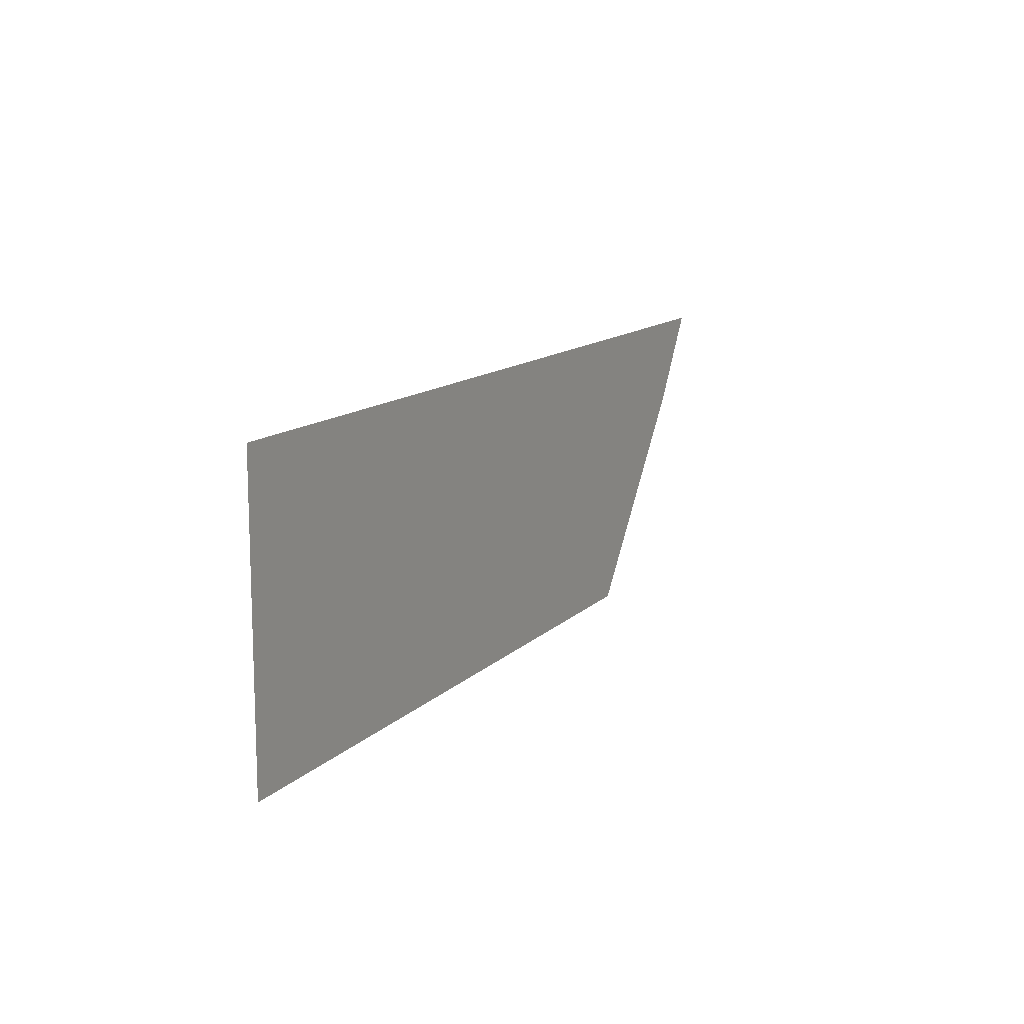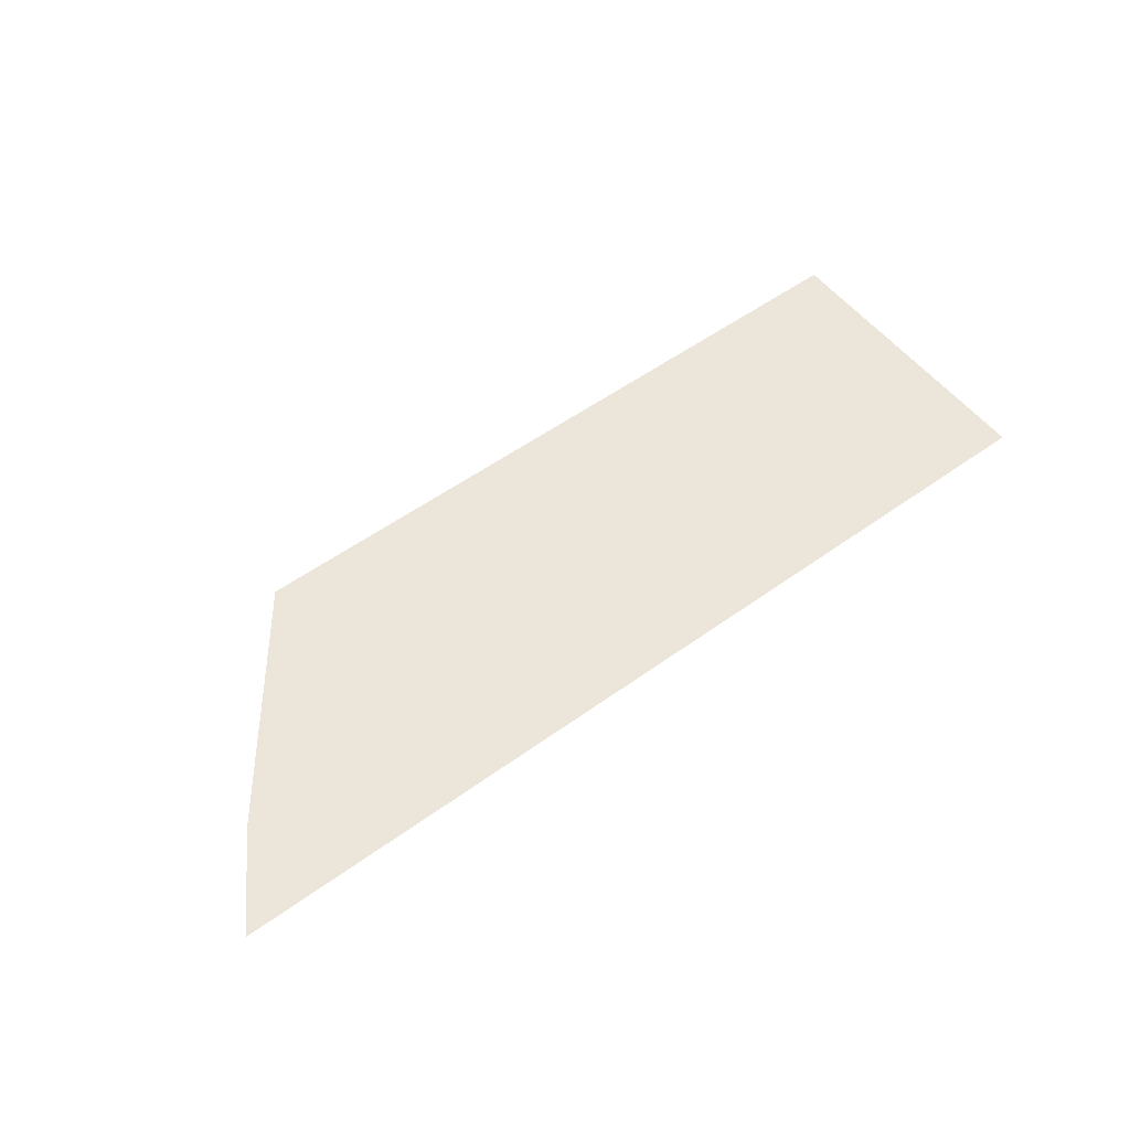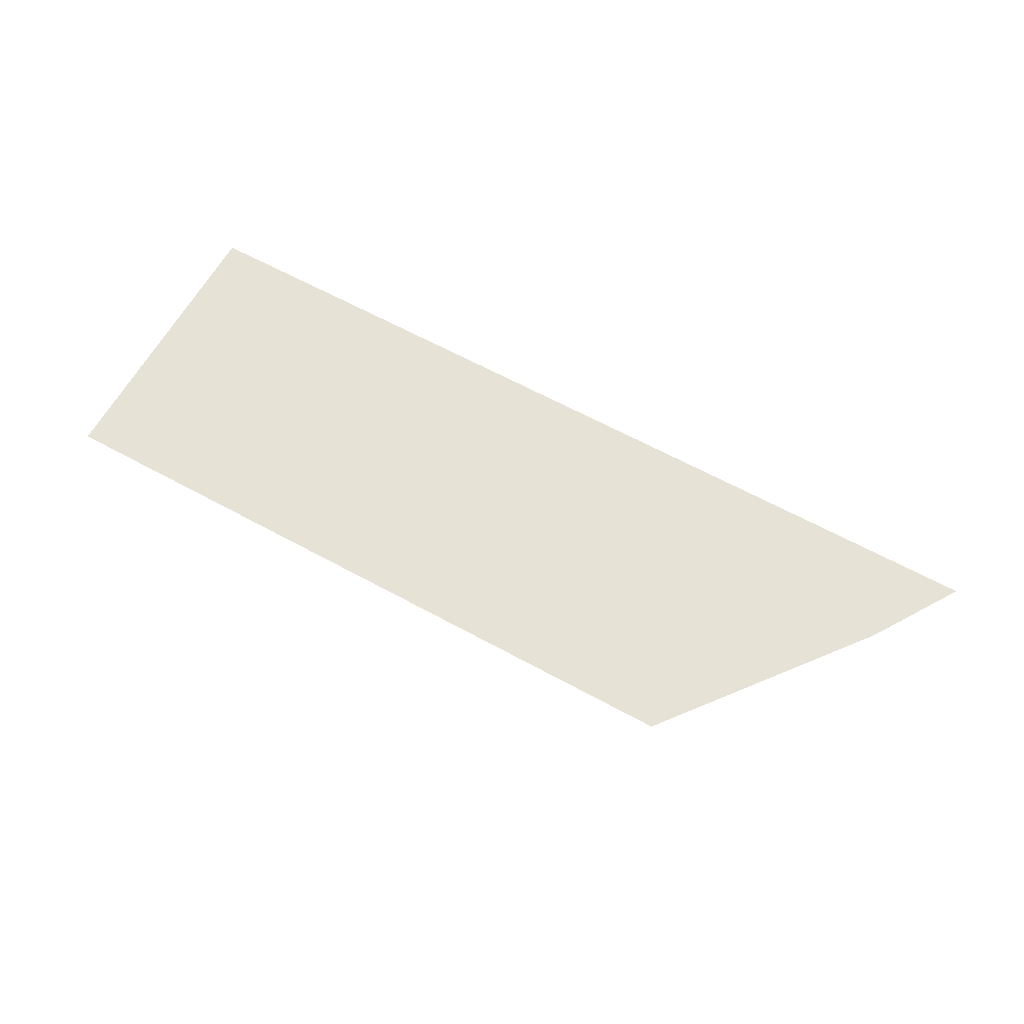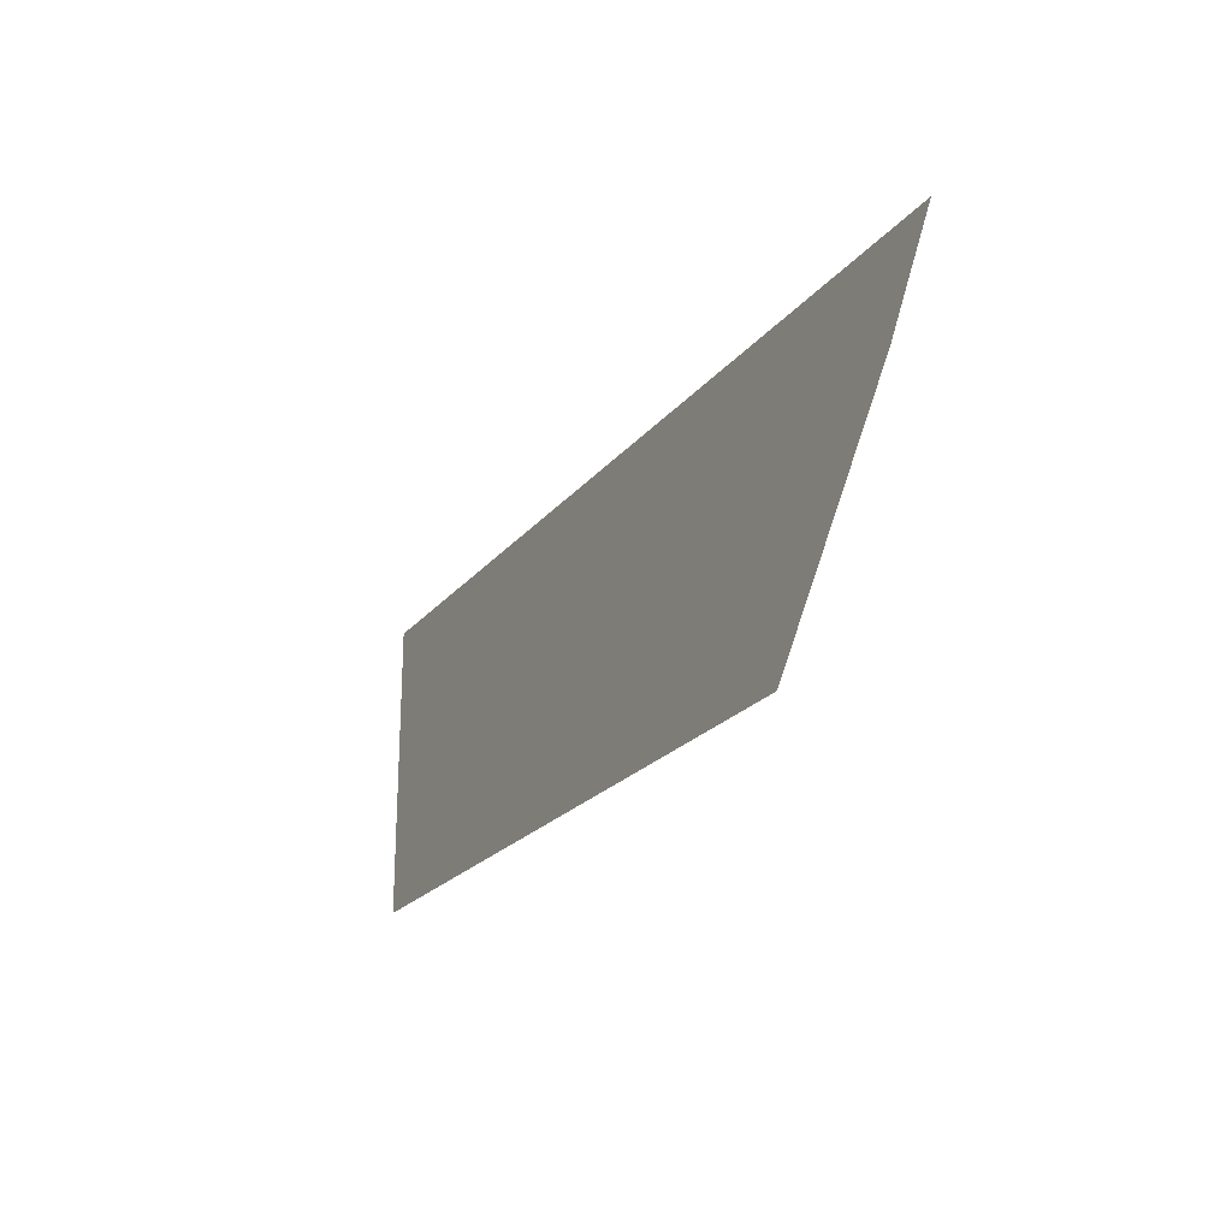
<metadata>
{"format":"obj","ext":"obj","renderer":"f3d","projection":"perspective","resolution":1024,"background":"white","views":[{"elev":12.6,"azim":116.3,"up":"+Z"},{"elev":54.5,"azim":-37.4,"up":"+Y"},{"elev":63.0,"azim":-151.0,"up":"+Y"},{"elev":-22.3,"azim":-118.2,"up":"+Z"}]}
</metadata>
<code>
o mesh5/mesh5-geometry#mesh5-geometry
v 0.03357 0.5817 -0.3369
v 0.01404 0.5817 -0.345
v 0.03357 0.5817 -0.345
v 0.009634 0.5817 -0.3393
v 0.008074 0.5817 -0.3369
f 1 2 3
f 2 1 4
f 3 2 1
f 4 1 2
f 4 1 5
f 5 1 4

</code>
